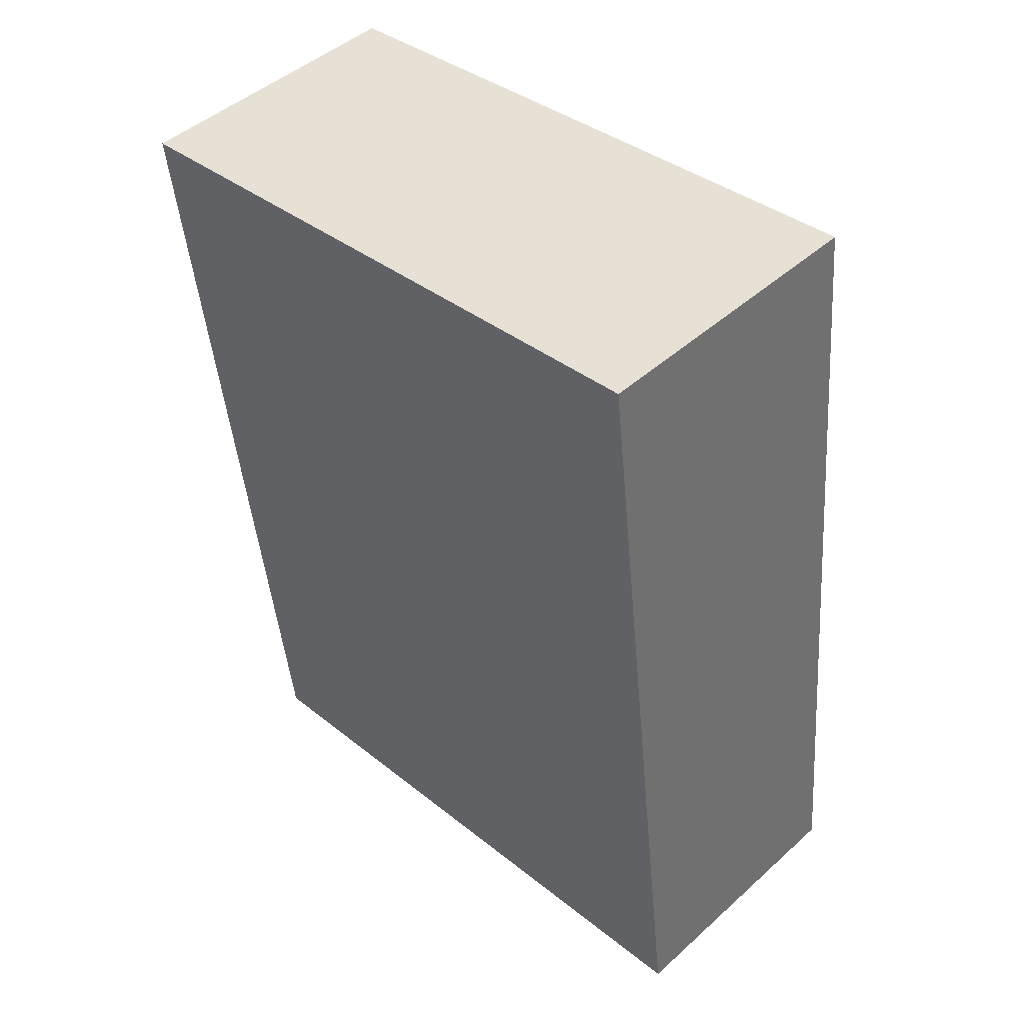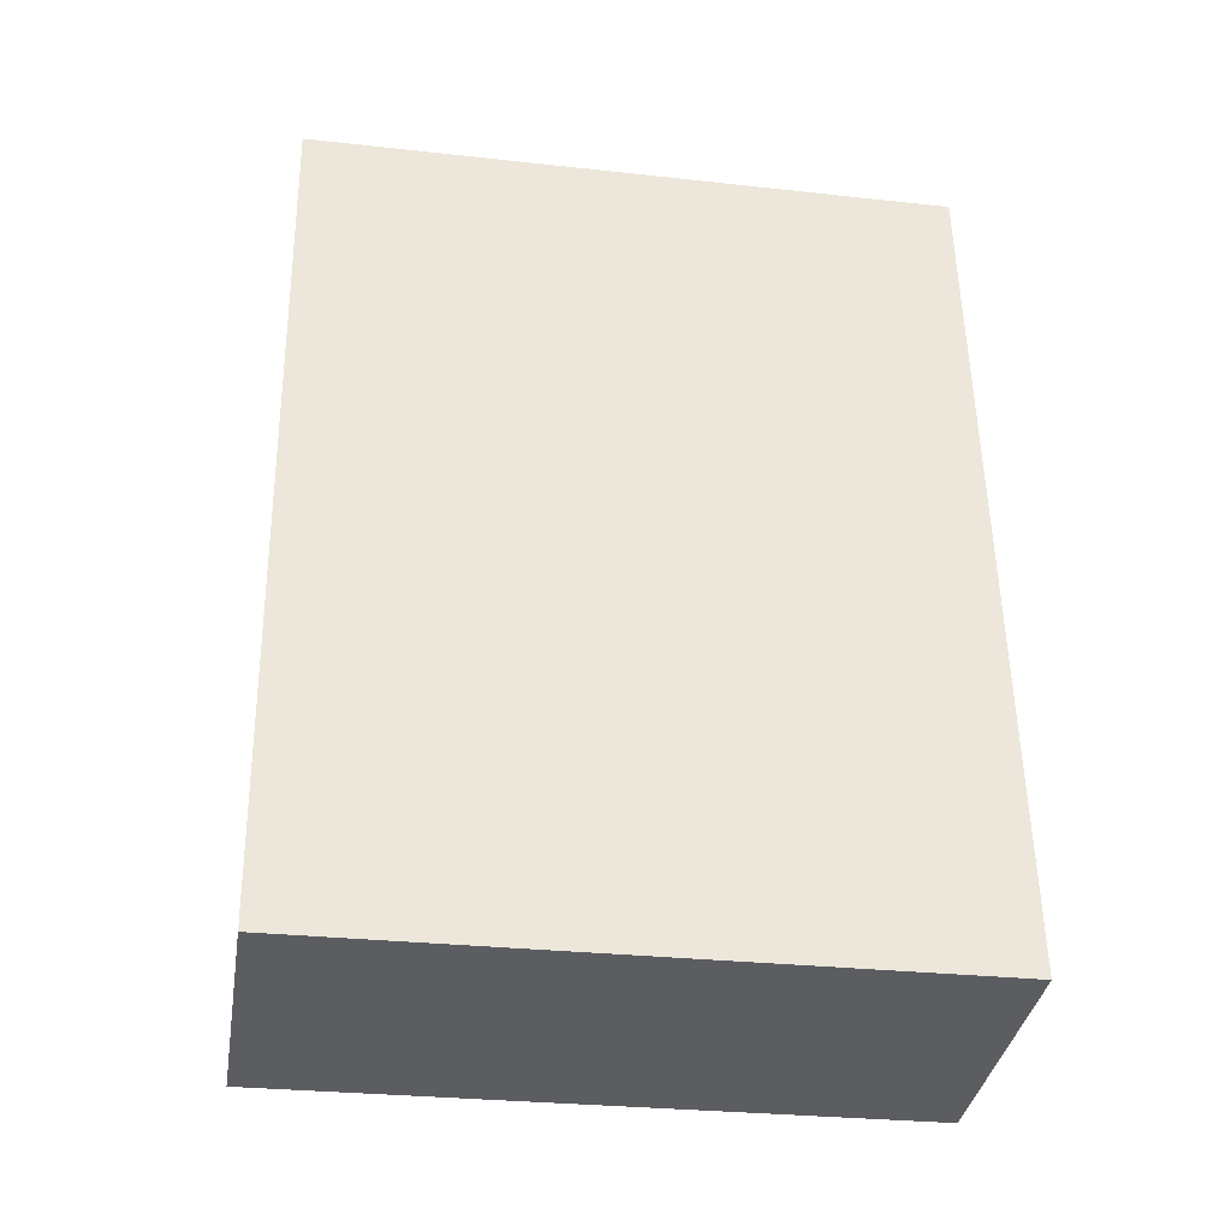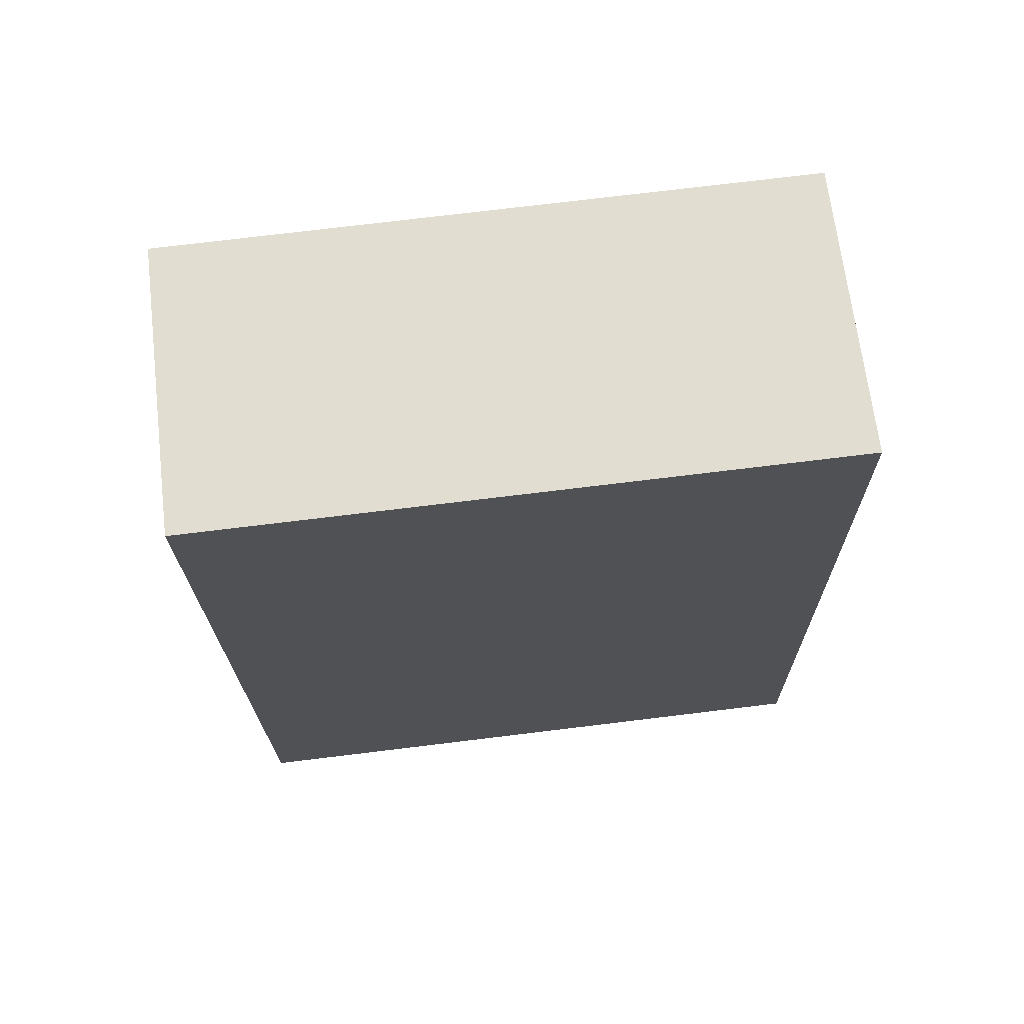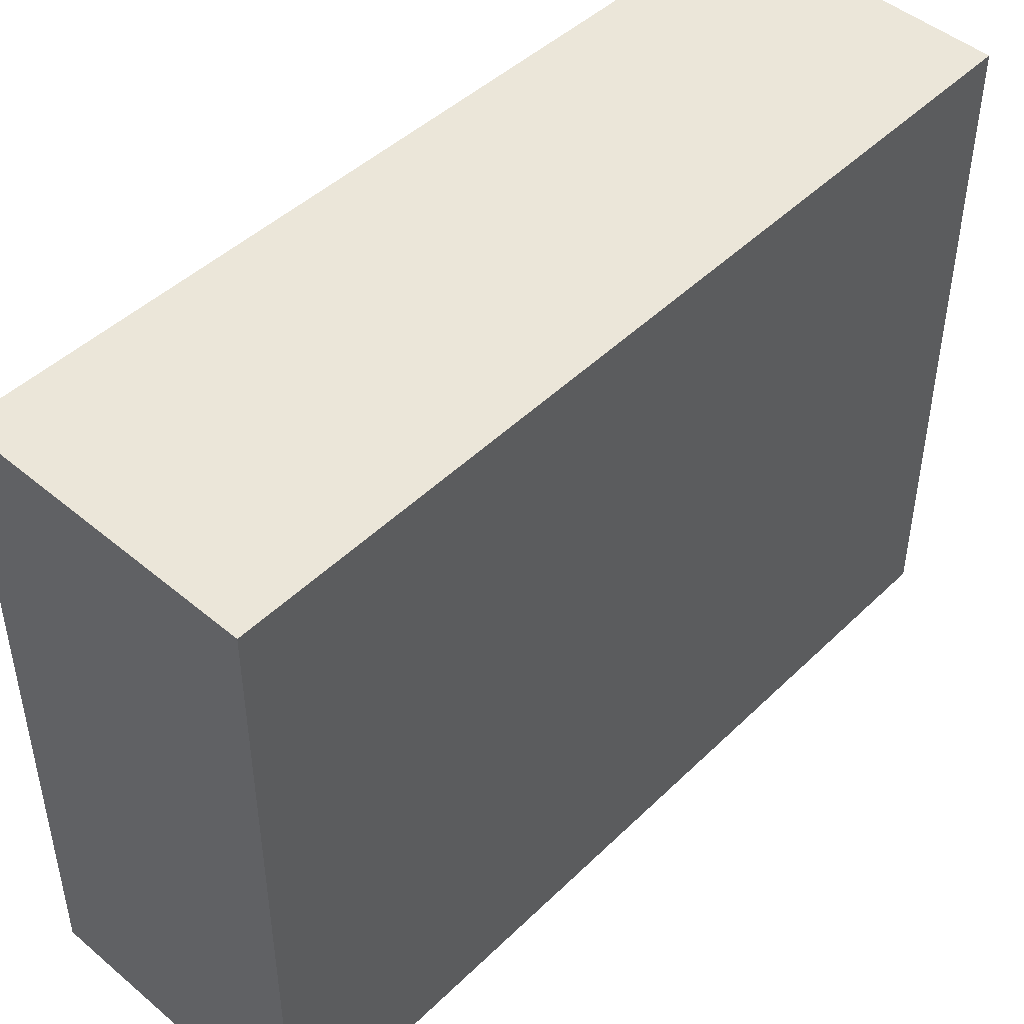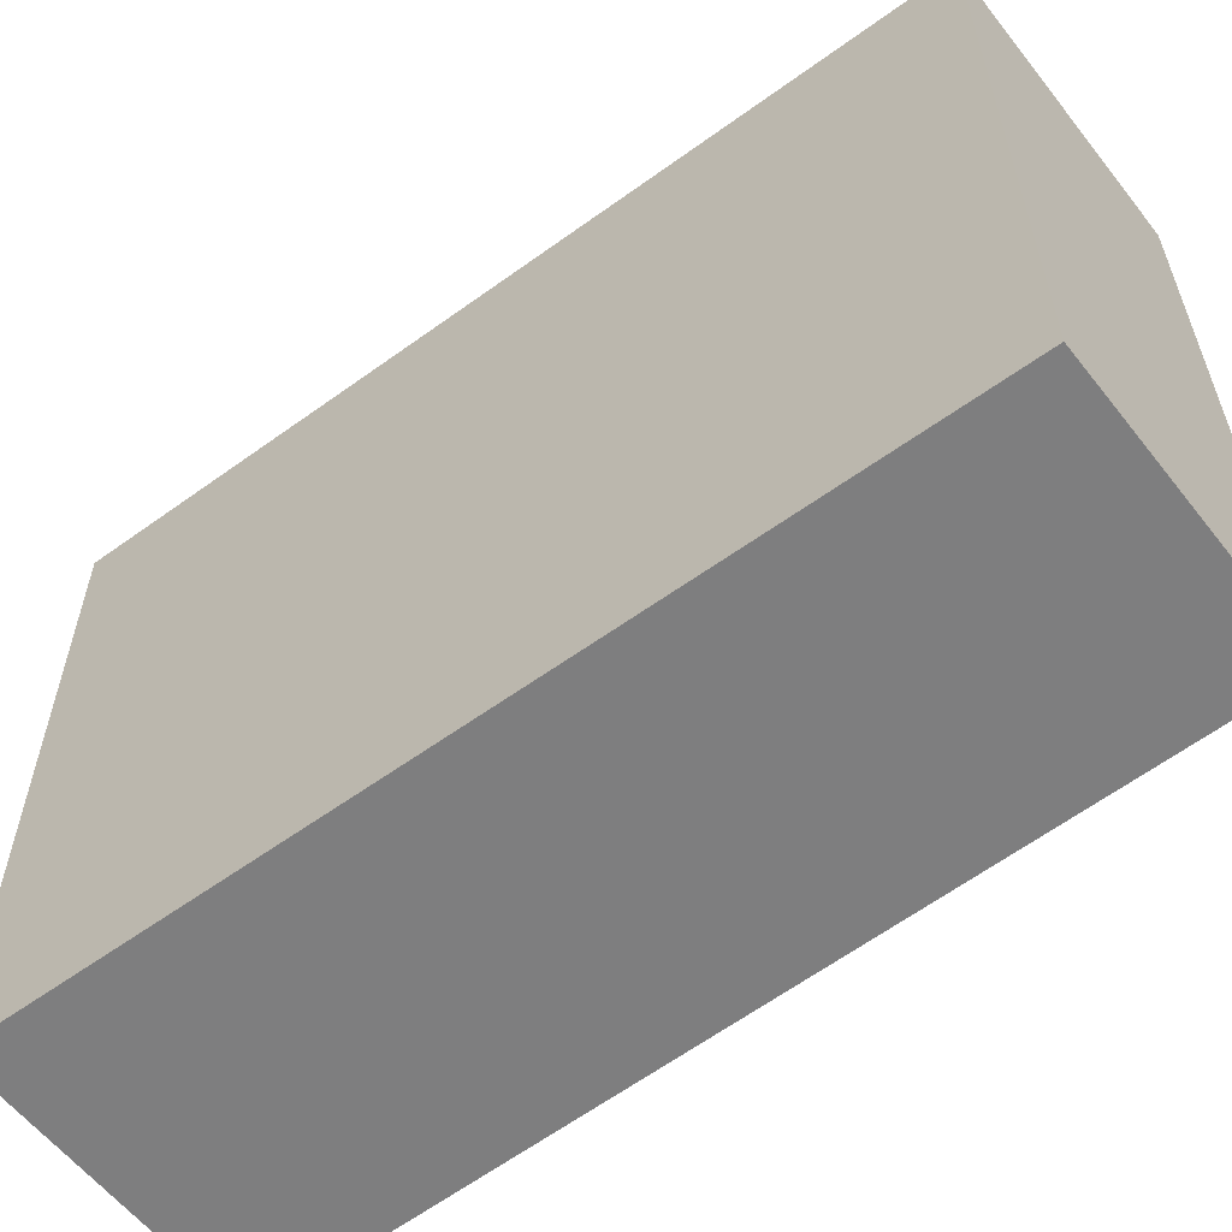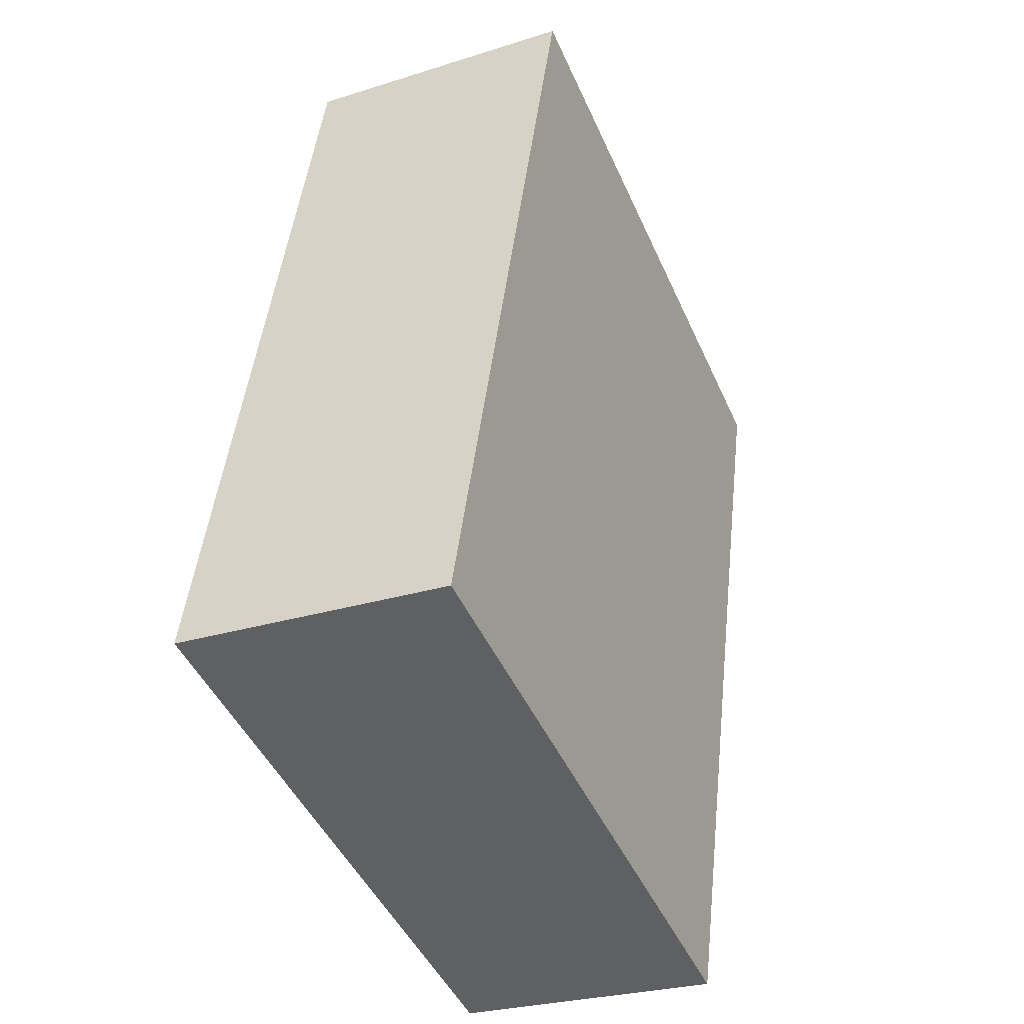
<metadata>
{"format":"obj","ext":"obj","renderer":"f3d","projection":"perspective","resolution":1024,"background":"white","views":[{"elev":37.6,"azim":-44.5,"up":"+Z"},{"elev":-29.0,"azim":80.7,"up":"+Z"},{"elev":75.3,"azim":83.1,"up":"+Z"},{"elev":47.0,"azim":36.4,"up":"+Y"},{"elev":-59.4,"azim":120.7,"up":"+Y"},{"elev":-46.9,"azim":-156.6,"up":"+Z"}]}
</metadata>
<code>
v  1.063 2.363 0.133
v  0.39 2.363 -3.11
v  0 2.363 1.447e-16
v  1.391 2.363 -2.984
v  0.39 1.904e-16 -3.11
v  0 0 0
v  1.063 -8.144e-18 0.133
v  1.391 1.827e-16 -2.984
g defaultobject
f 1 2 3
f 2 1 4
f 5 3 2
f 3 5 6
f 6 1 3
f 1 6 7
f 7 4 1
f 4 7 8
f 8 2 4
f 2 8 5
f 8 6 5
f 6 8 7

</code>
